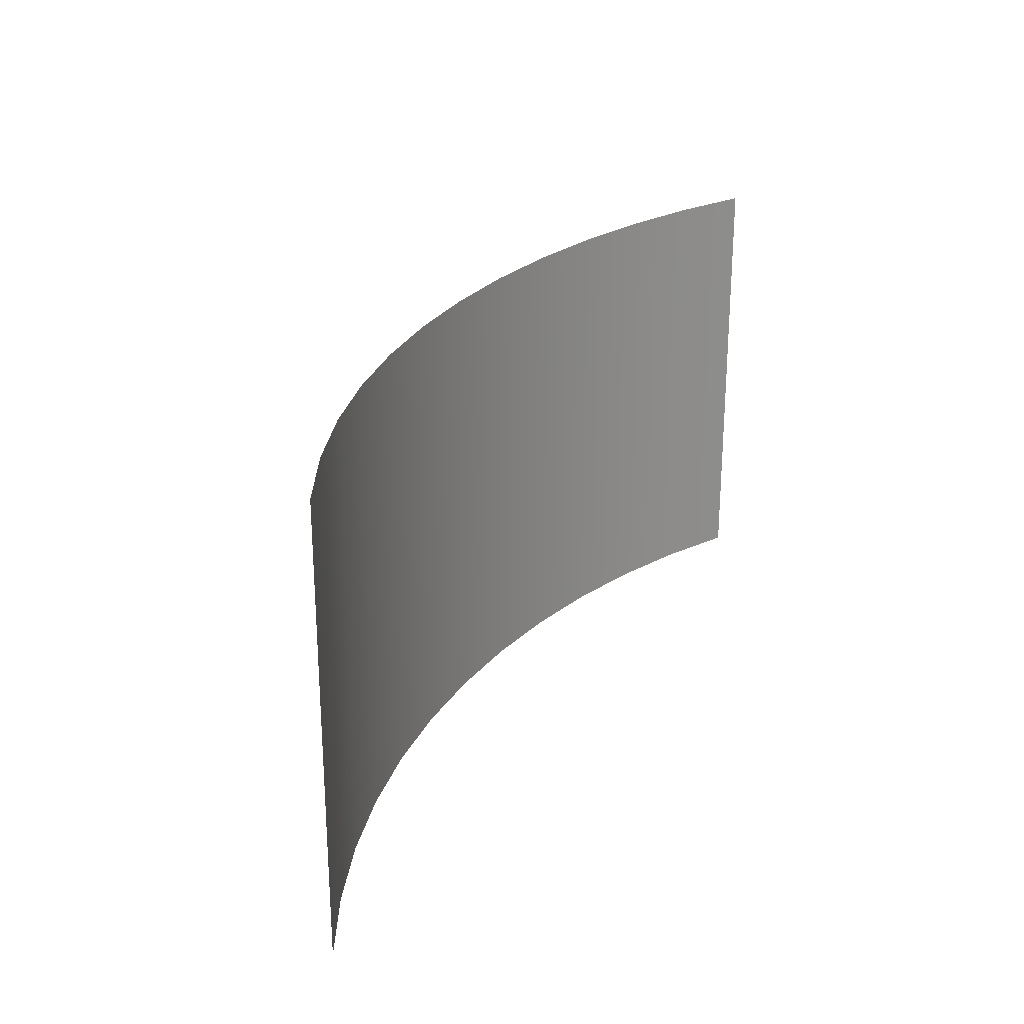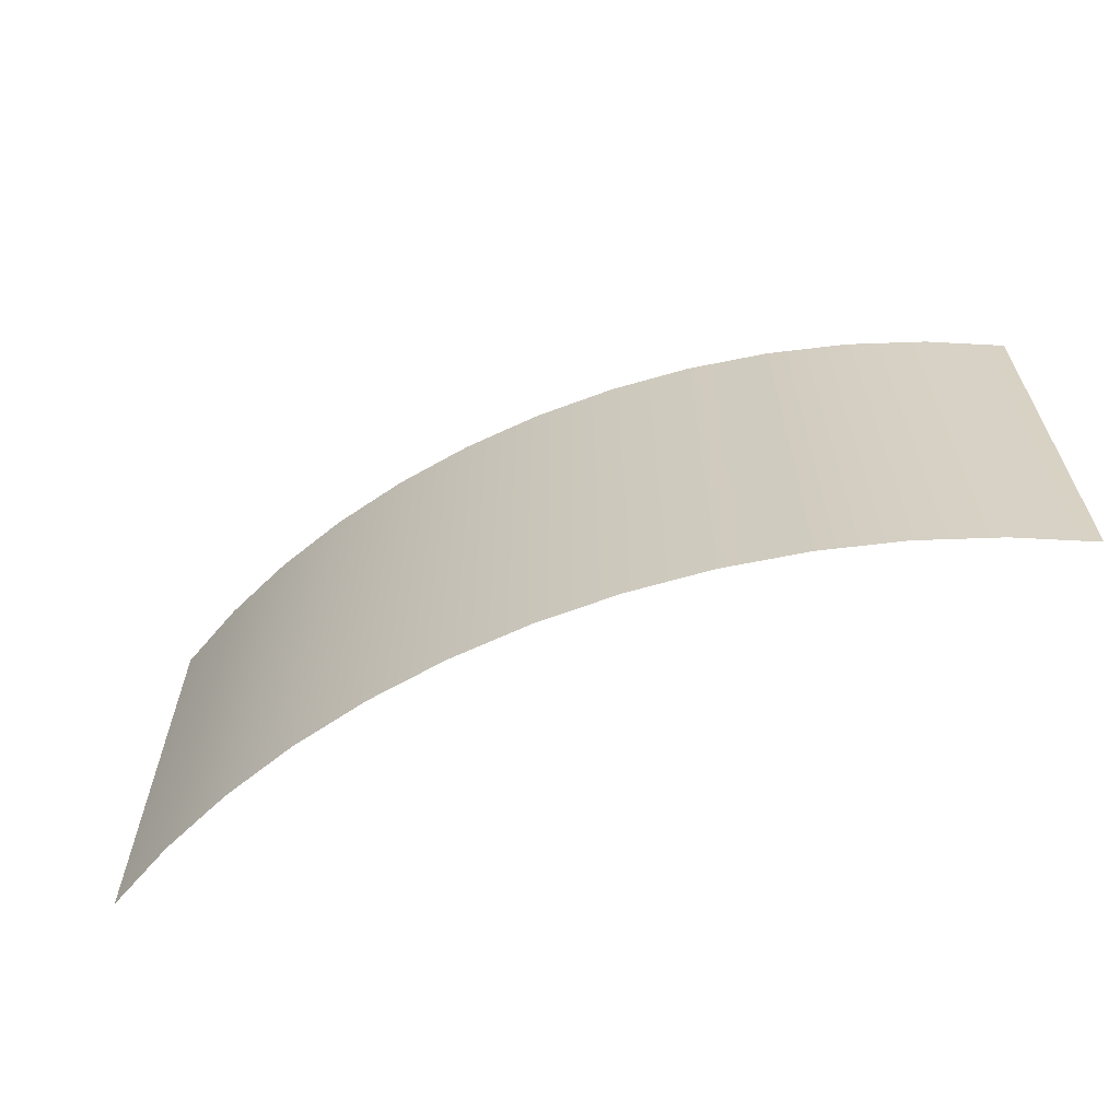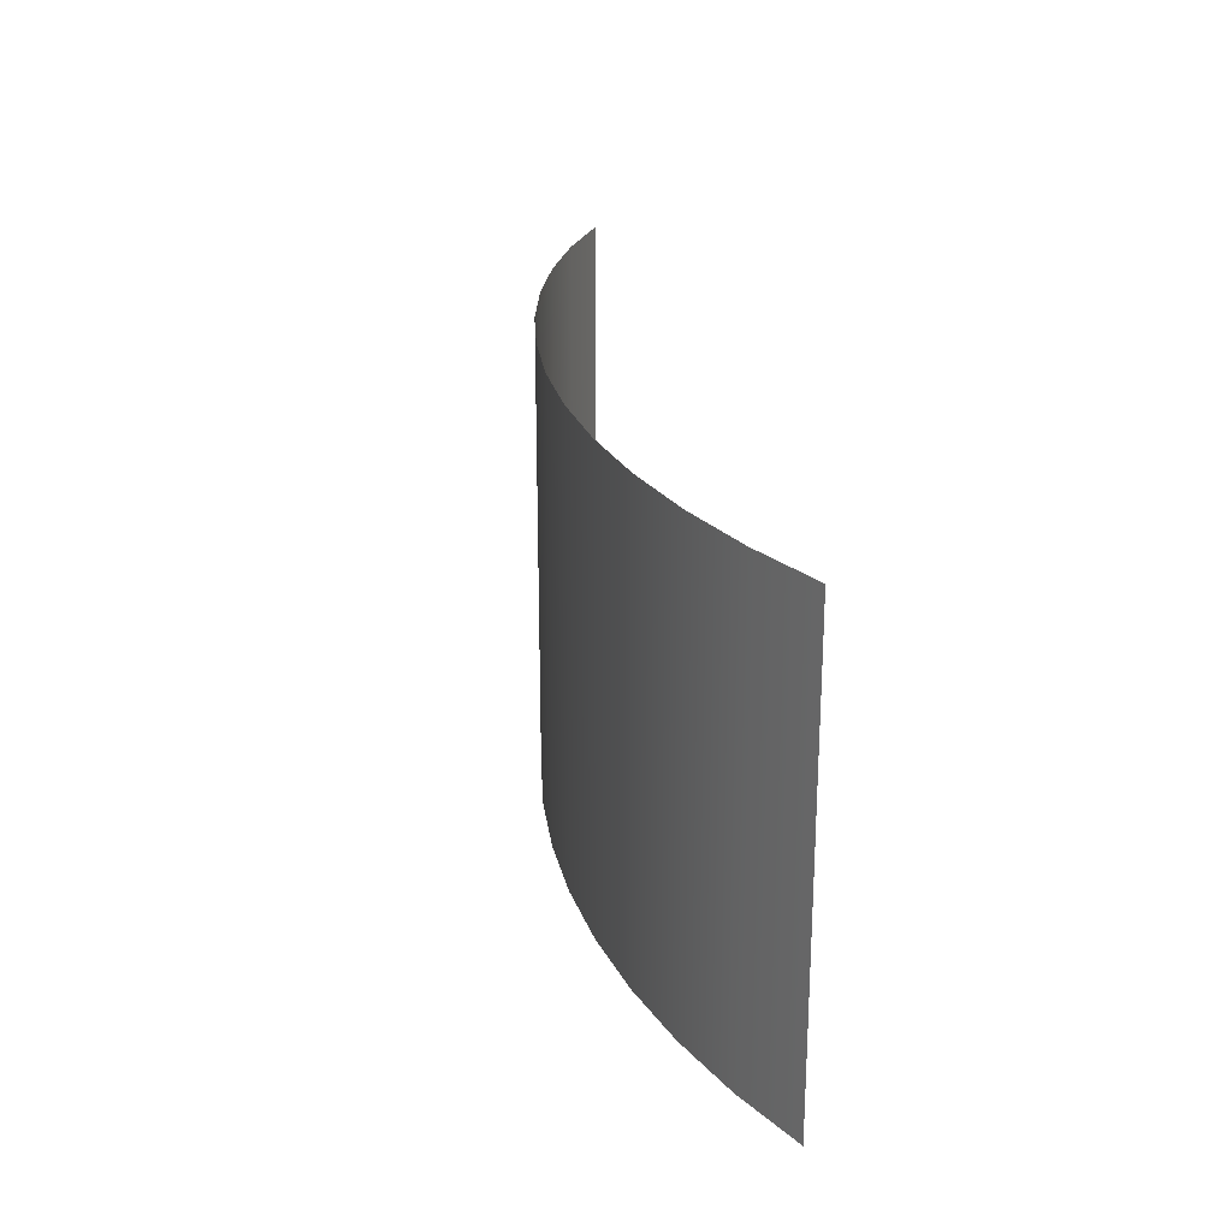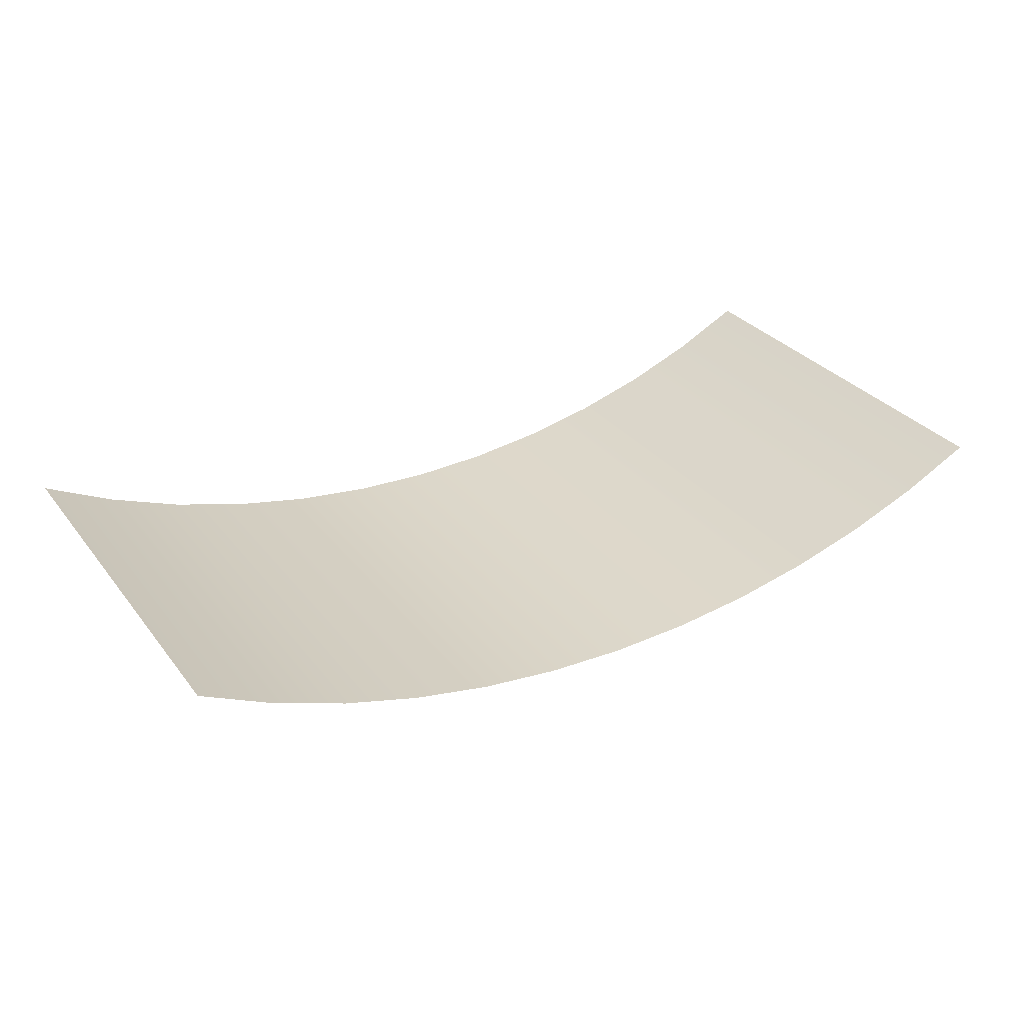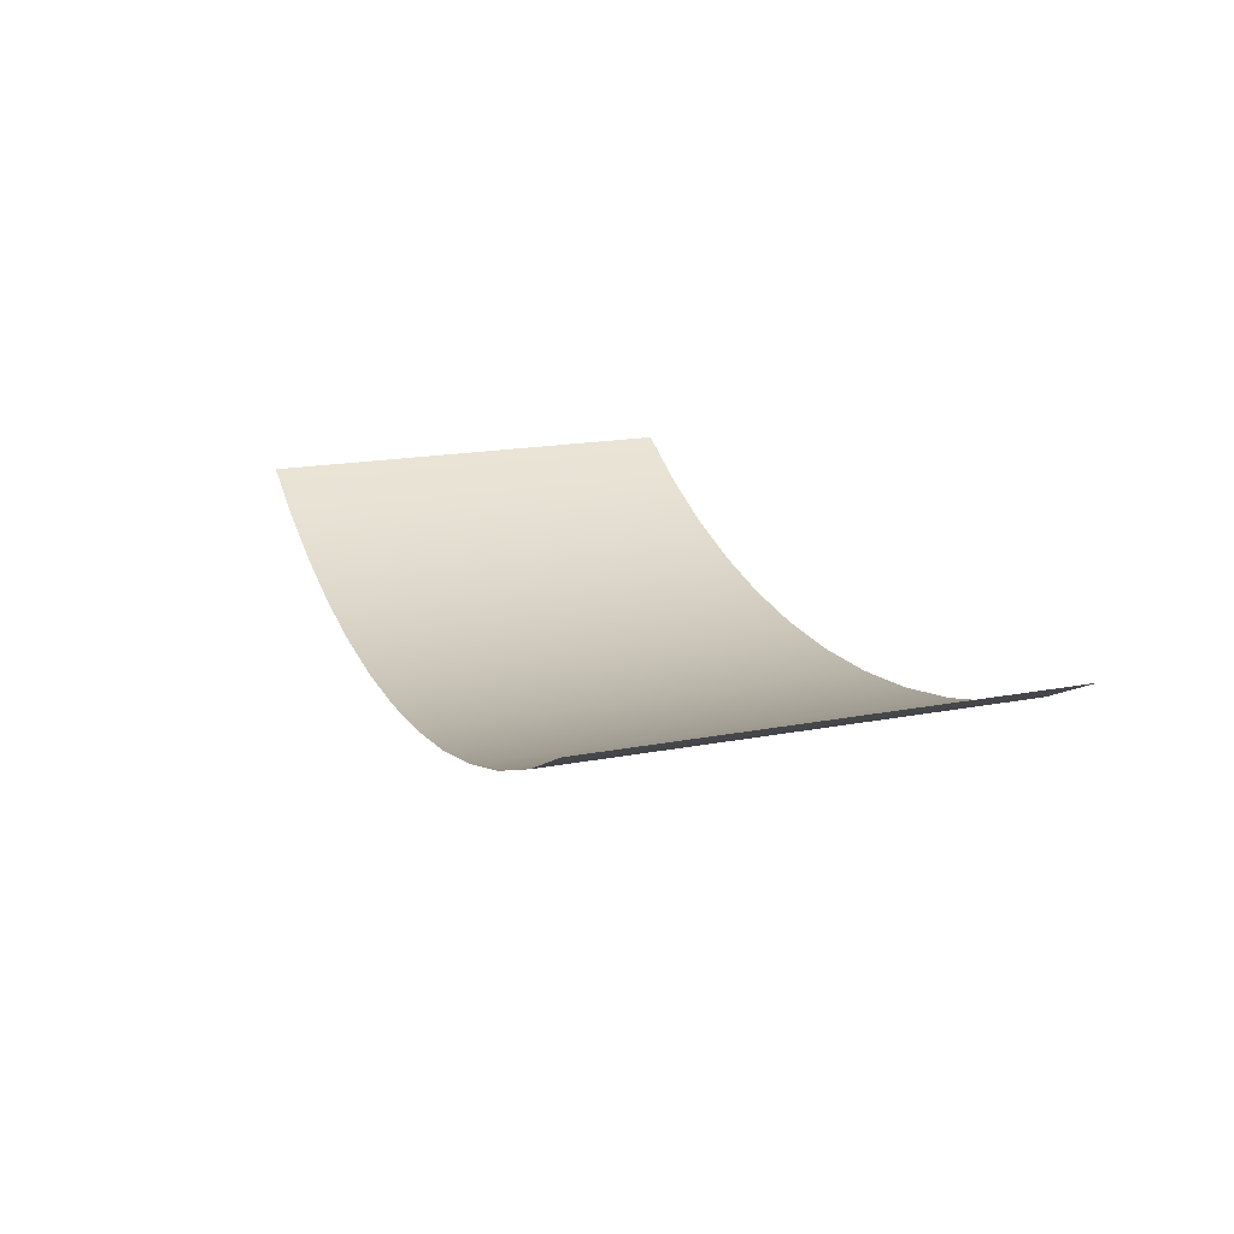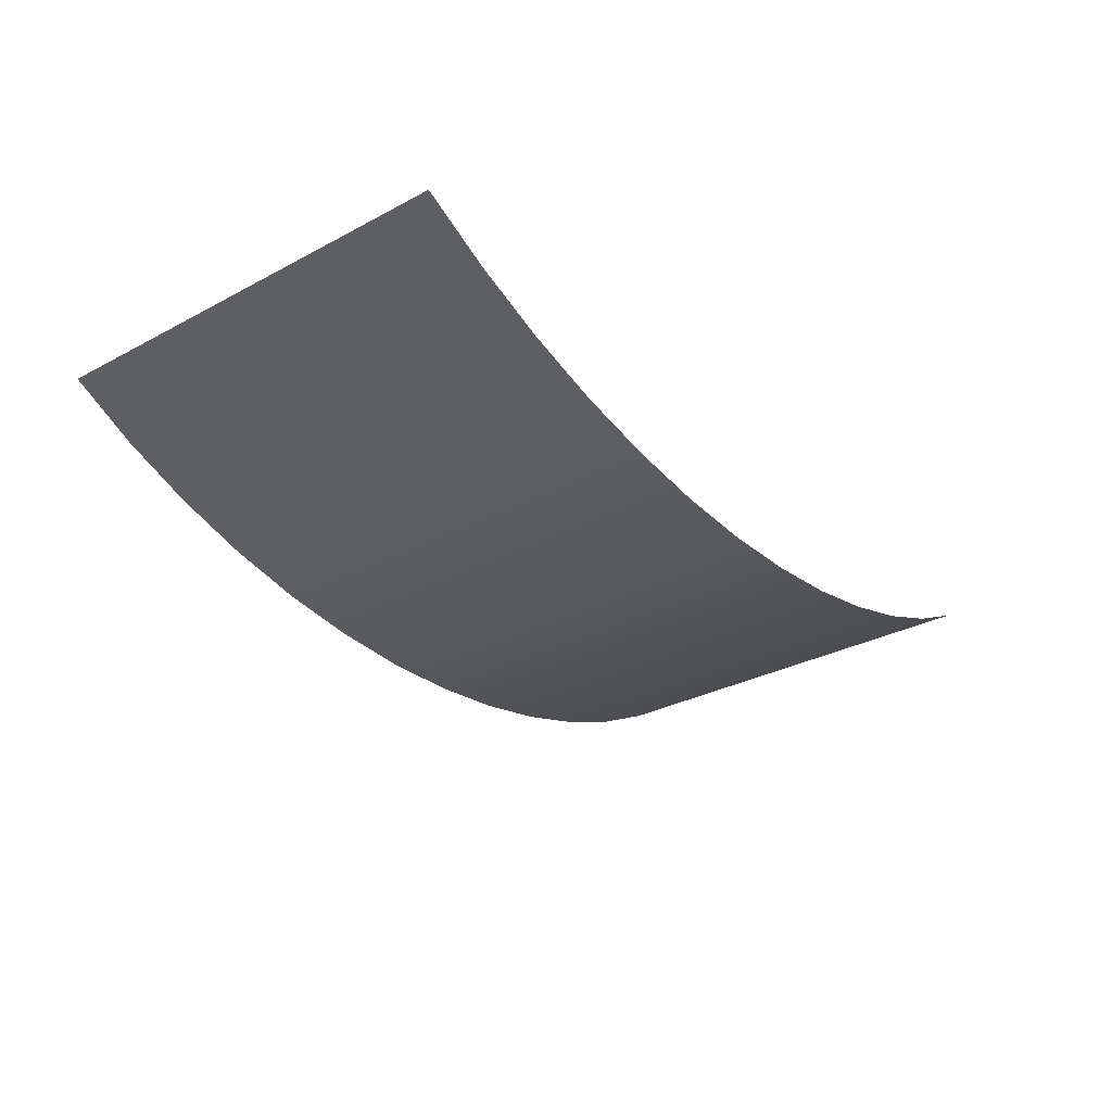
<metadata>
{"format":"obj","ext":"obj","renderer":"f3d","projection":"perspective","resolution":1024,"background":"white","views":[{"elev":25.5,"azim":-63.2,"up":"+Y"},{"elev":-62.8,"azim":-156.7,"up":"+Y"},{"elev":23.9,"azim":-99.7,"up":"+Y"},{"elev":30.6,"azim":-30.7,"up":"+Z"},{"elev":17.5,"azim":-111.1,"up":"+Z"},{"elev":-30.6,"azim":-52.6,"up":"+Z"}]}
</metadata>
<code>
o BezierCurve.001
v -2.1 1 0
v -1.777 1 -0.1604
v -1.777 -1 -0.1604
v -2.1 -1 -0
v -1.439 1 -0.2917
v -1.439 -1 -0.2917
v -1.089 1 -0.3937
v -1.089 -1 -0.3937
v -0.7311 1 -0.4667
v -0.7311 -1 -0.4667
v -0.367 1 -0.5104
v -0.367 -1 -0.5104
v 0 1 -0.525
v 0 -1 -0.525
v 0.367 1 -0.5104
v 0.367 -1 -0.5104
v 0.7311 1 -0.4667
v 0.7311 -1 -0.4667
v 1.089 1 -0.3937
v 1.089 -1 -0.3937
v 1.439 1 -0.2917
v 1.439 -1 -0.2917
v 1.777 1 -0.1604
v 1.777 -1 -0.1604
v 2.1 1 0
v 2.1 -1 -0
f 1 4 3 2
f 2 3 6 5
f 5 6 8 7
f 7 8 10 9
f 9 10 12 11
f 11 12 14 13
f 13 14 16 15
f 15 16 18 17
f 17 18 20 19
f 19 20 22 21
f 21 22 24 23
f 23 24 26 25

</code>
